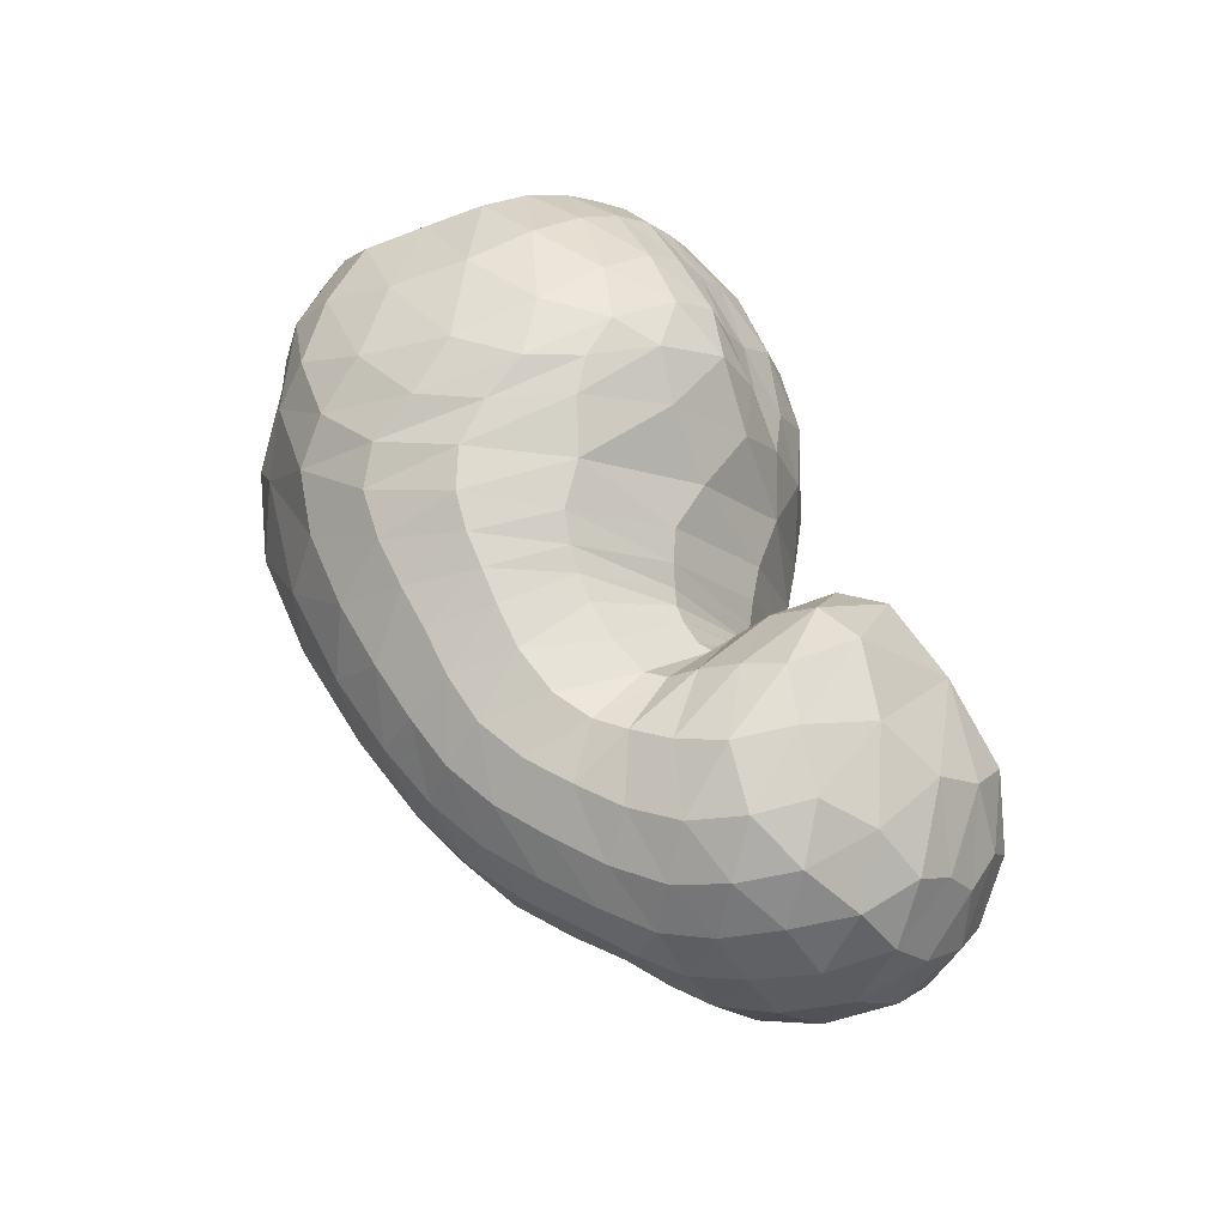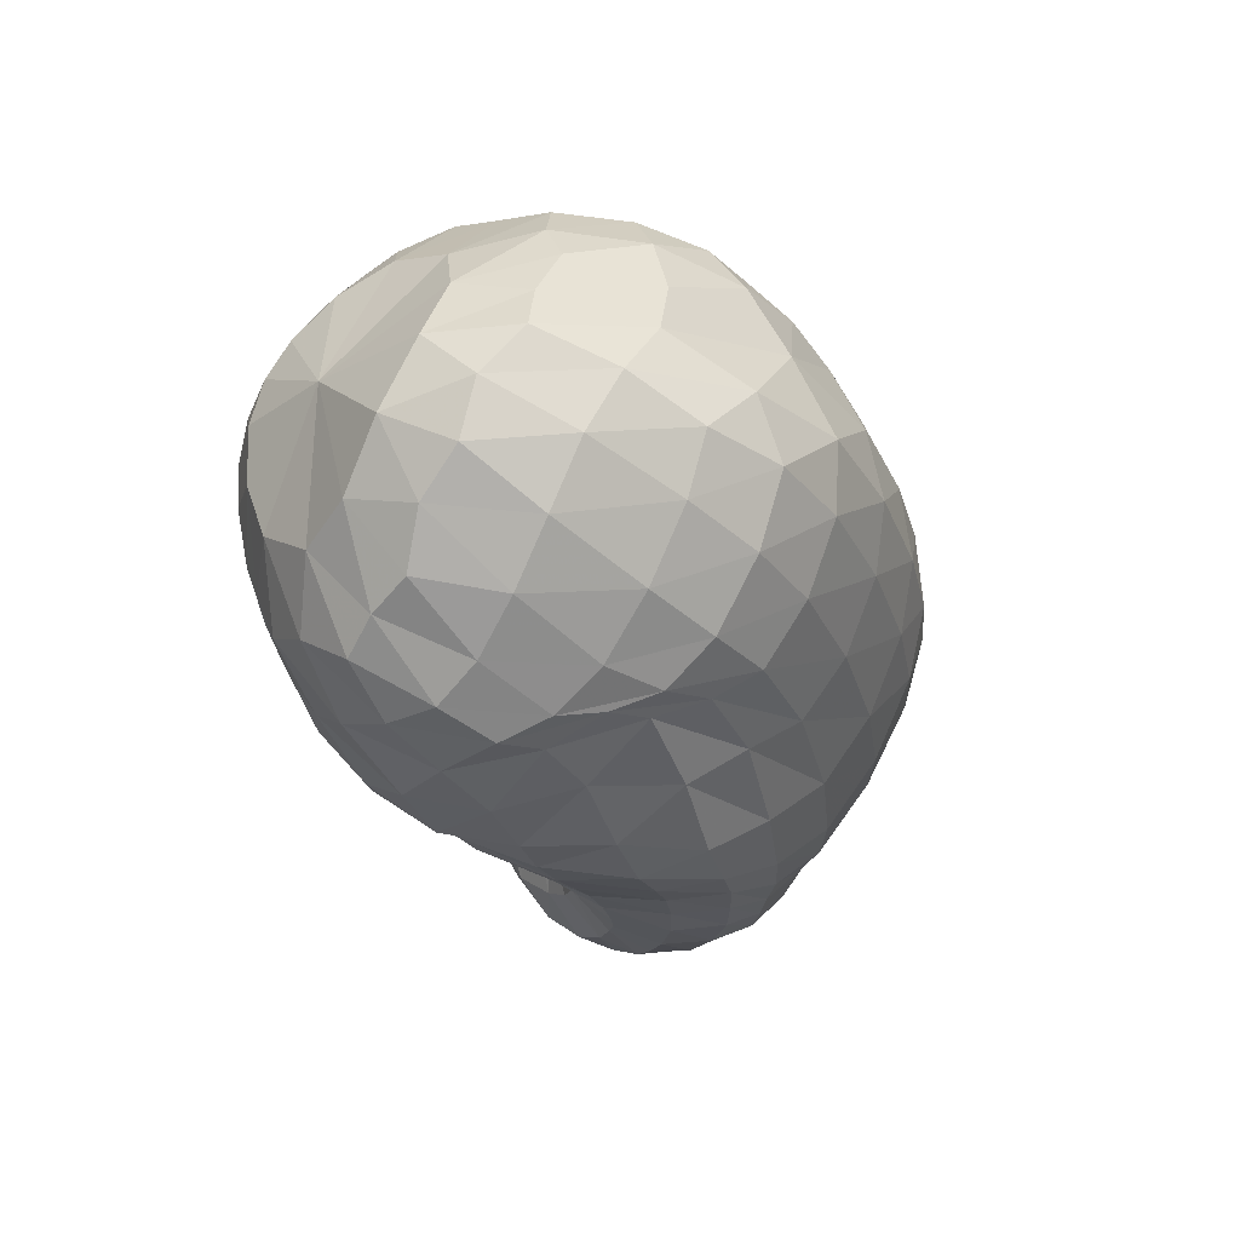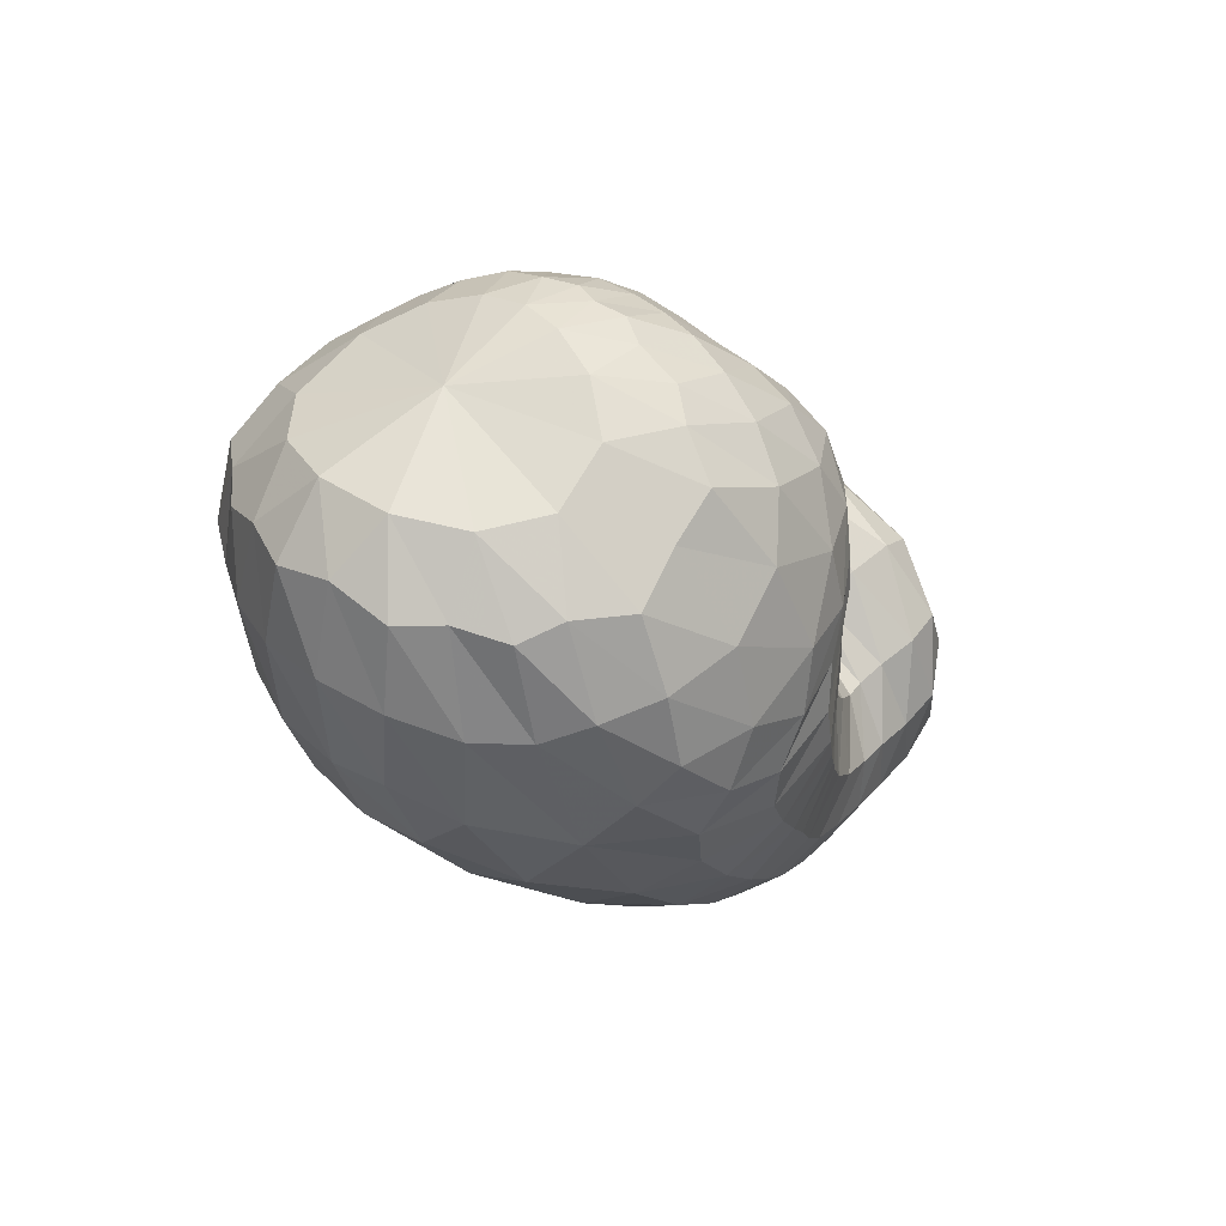
<metadata>
{"format":"obj","ext":"obj","renderer":"f3d","projection":"perspective","resolution":1024,"background":"white","views":[{"elev":57.1,"azim":57.1,"up":"+Z"},{"elev":-29.0,"azim":-74.3,"up":"+Z"},{"elev":-5.7,"azim":-65.0,"up":"+Y"}]}
</metadata>
<code>
v 72.58 151.9 144.8
v 104.4 182.9 168.3
v 144 180.9 181
v 182.1 168.4 174.8
v 212.1 156 156.7
v 231.1 134.2 155.4
v 239.8 126.9 150.1
v 243.1 124.1 153.2
v 245 131.1 152.9
v 254 145.8 179.2
v 290.9 158.9 171.9
v 102.6 172.7 183.2
v 143.2 165.3 202.9
v 182.3 154.9 204.8
v 100.1 152.9 199
v 146.5 136.5 221.1
v 171 114.9 220.7
v 193.6 97.79 210.3
v 212 83.33 201.4
v 227.8 79.71 195.7
v 252.6 81.19 191.4
v 263.3 91.45 198.3
v 280.2 108.1 210
v 97.88 124.5 209.3
v 143.5 86.62 219.8
v 83.12 91.32 196.2
v 110.3 53.74 195.2
v 154.2 53.69 205.8
v 178.6 40.69 197.1
v 208.5 37.82 191.8
v 238.7 36.45 185.9
v 269.8 47.25 187.9
v 298.1 63.6 194.8
v 313.6 95.21 199.9
v 66.96 82.94 168.5
v 120.1 33.47 162.3
v 190.9 16.46 159.4
v 239.4 18.89 158.2
v 277.5 31.01 162.1
v 309.9 48.11 165.8
v 331 74.66 174.4
v 338.7 113 175.9
v 55.09 87.98 139
v 85.64 49.32 120.4
v 136 25.94 119.3
v 214 21.99 123.4
v 264.9 29.83 125.4
v 299.8 44.86 134.2
v 323.1 59.04 129.7
v 346.5 89.54 139.1
v 341.7 131.2 153.8
v 54.31 105.1 106.1
v 96.71 68.1 81.7
v 144.2 49.1 79.84
v 222.5 48.66 81.97
v 271.7 60.33 82.22
v 296.3 75.79 83.47
v 321.4 87.49 88.61
v 343.5 120.3 107.4
v 332.1 152.7 137.4
v 71.86 124.1 80.45
v 112.5 97.79 57.41
v 131.7 77 63.2
v 192.4 76.67 51.11
v 230 79.07 53.77
v 259.3 87.53 56.22
v 292.2 107.3 62.49
v 323.7 131.5 80.87
v 322.3 160.2 107.6
v 88.72 145.7 68.54
v 122.8 131.7 50.8
v 162.7 122.6 45.27
v 191.5 120.8 46.91
v 217.8 119.1 52.51
v 241.7 119 54.42
v 267.6 127.1 61.71
v 290.5 143.8 70.37
v 291.1 165.4 94.58
v 107.5 175.3 88.72
v 158.1 167 67.76
v 112.1 186.9 115.1
v 150.6 191.8 106.4
v 177.5 178 88.65
v 203.6 164.9 85.01
v 224.7 150.5 88.74
v 238 139.8 88.67
v 249.2 140.6 92.32
v 256.6 149.5 96.91
v 262.7 169 118.9
v 107.1 189.7 145.8
v 143.2 193.3 152.1
v 179.4 188.7 142.2
v 88.67 175.1 160.4
v 87.03 167.4 170.6
v 84.51 154 181
v 80.48 135.3 186.7
v 71.38 116.5 178.5
v 60.69 111.4 160.5
v 53.09 116.3 139.9
v 54.25 127.3 118.6
v 65.27 139.8 101.8
v 78.22 154.6 96.39
v 89.24 172 109.7
v 91.89 179.4 128.6
v 90.14 179.5 146.9
v 121.9 183.3 176.8
v 101.3 177.4 174.3
v 102.5 185.8 158.4
v 121.8 188.8 166
v 165.2 175.1 177.8
v 121.5 177.2 185.9
v 143.9 172.9 191.7
v 142.7 188.9 169.1
v 163 186.5 165
v 197.1 165.6 167.8
v 165.5 167.8 190.6
v 184.8 163.8 187.6
v 182.7 177.7 161
v 223.4 141.6 157.5
v 199 152.4 187
v 208 131.4 188.6
v 209.6 167.3 117.6
v 221.7 156.1 121.1
v 198 174.8 143.9
v 236.4 129.7 152
v 215.7 116.3 188.3
v 223.1 110.7 184.4
v 230.1 148.2 121.1
v 236 141.9 119.4
v 241.3 124.9 151.8
v 228.7 107.6 180.4
v 232.9 105.4 178.9
v 240.4 138.3 117.9
v 243.4 137.1 119.1
v 244.4 125.7 151.6
v 238.5 103.9 179.1
v 245.9 104.1 177.5
v 244.9 136.8 121.8
v 245.9 138.3 122.6
v 248.3 140 163.7
v 249.7 106.6 176.1
v 251.3 112.3 180.8
v 247.4 144.1 123.1
v 250.8 154.1 130.3
v 264.8 156.6 178.4
v 256.1 120.5 191.4
v 265.2 129.5 199.7
v 255.9 161.8 150.1
v 279.9 133.4 200.5
v 302.3 124.1 196.6
v 318.7 133.7 181.4
v 321.1 147.1 167.7
v 315.9 160.5 155.4
v 308.4 167 136.3
v 290 170.6 126.3
v 270.8 171.3 141.7
v 120.1 169.8 195
v 98.53 163.7 188.8
v 165.6 162.2 204.5
v 119.6 158.9 204.2
v 144.6 153.9 213.4
v 165.4 149.3 216.1
v 177 136.1 217
v 191 131.5 208
v 120.6 145 212.8
v 96.64 141 203
v 164.3 127.9 222.3
v 121.6 127.5 218.6
v 147.9 113.2 223.9
v 179.1 106.6 217.7
v 161.7 99.48 221.9
v 166.1 84.56 216.9
v 203.7 86.64 205.9
v 173.3 71.15 213
v 184.2 63.38 209.7
v 219.3 81.37 198.1
v 195.3 59.95 206
v 205.8 58.33 202.6
v 240.6 79.24 193.3
v 216.3 56.62 199.3
v 229.7 55.03 195.7
v 258.2 85.28 192.8
v 245.6 56.23 193.4
v 258.4 60.54 193.9
v 271.7 99.39 205.9
v 267.9 66.16 196.6
v 278.9 73.03 201
v 289.7 83.12 206.5
v 296.1 101.3 206.9
v 120.5 105.9 218.3
v 90.21 109.1 202.4
v 111.2 84.64 210.7
v 127.4 64.64 208.8
v 151.3 69.07 214
v 95.74 70.85 197.9
v 71.55 89.04 181.1
v 133.2 48.06 199.6
v 86.61 63.61 182.2
v 112 43.71 181.7
v 163.6 44.66 200.3
v 139.4 36.49 187.9
v 194.3 38.78 194.5
v 156.5 29.41 181.2
v 181 25.21 179
v 222.8 36.24 188.4
v 202.9 23.94 177.3
v 221.6 23.98 175.2
v 255.1 40.81 186.1
v 239.2 25.04 173.5
v 256.9 29.44 174
v 284.4 54.3 190.5
v 274.2 36.59 175.9
v 290.8 44.51 177.8
v 308.3 77.4 199.8
v 305.5 53.87 181
v 316.8 66.58 186.3
v 325.2 83.34 190.2
v 325.8 107.2 189.2
v 84.94 58.97 165.7
v 60.59 88.15 153.4
v 158.1 20.25 160
v 78.42 59.59 148.3
v 98.47 38.96 137.6
v 130.2 23.59 139.9
v 217.9 16.6 158.9
v 165.7 17.27 140.3
v 203 15.6 141.6
v 258.8 23.69 159
v 232.2 17.19 142.1
v 253.8 21.36 142.5
v 295 39.26 164.6
v 273.4 27.89 145.8
v 291.7 35.75 150.6
v 321.3 59.51 169.3
v 307.2 43.5 151.6
v 319.1 51.94 150.5
v 339 93.15 176.5
v 329.8 64.19 153.2
v 340.7 80.77 157.5
v 347 100.8 160.7
v 339.3 124.1 165.5
v 68.53 66.58 130.3
v 51.48 99.93 123.6
v 108.1 34.34 119.6
v 66.05 76.31 111
v 89.63 55.86 101.9
v 173.9 22.16 121.2
v 113.2 42.68 97.68
v 141.2 35.78 97.93
v 243.5 24.65 123.9
v 181 33.11 100.4
v 222.5 34.11 102.1
v 283.9 37.02 130.5
v 252.6 38.09 102.3
v 274 44.51 104.5
v 312.1 51.6 131.7
v 290.8 52.71 108.4
v 303 60.9 108.7
v 335.6 71.59 133.3
v 313.7 66.56 106.3
v 325.8 73.08 107.6
v 349.5 111 146
v 338.8 86.24 113.6
v 348 105.2 122.1
v 347.8 125.9 133.8
v 334.5 145.5 149
v 71.46 86.97 92.11
v 61.14 117.6 94.41
v 119.4 56.13 77.96
v 81.4 99 76.6
v 106.4 82.76 66.7
v 181.8 46.6 82.56
v 122.5 70.73 65.83
v 138.8 62.31 70.39
v 251.7 53.72 80.7
v 171.2 59.73 70.53
v 207.8 62.23 65.38
v 285.4 68.46 83.79
v 234.1 65.95 63.09
v 251.8 70.2 64.57
v 308.1 79.97 84.38
v 265.2 76.16 65.71
v 278.2 81.36 66.62
v 334.7 102.4 96.19
v 292.4 86.89 68.84
v 307.6 98.01 73.35
v 342 138 123.1
v 323.3 112.8 81.29
v 334.4 127.5 93.58
v 335.4 143.4 109.6
v 326.4 158.5 126.5
v 92.33 111.8 65.08
v 79.63 136.1 75.32
v 119.2 85.31 60.11
v 99.55 125.1 57.29
v 113.9 113.4 52.25
v 162.2 75.39 57.56
v 122.8 103.1 53.32
v 142.1 97.62 50.91
v 213.6 77.33 51.17
v 168.4 96.68 45.08
v 188.7 96.04 43.26
v 244.6 82.9 55.27
v 204.7 95.29 45.96
v 219.7 96.27 49.2
v 275.1 95.74 58.06
v 233.7 98.4 50.71
v 247.8 102.2 51.34
v 310.3 118.8 70.26
v 262.9 109.1 53.54
v 279.4 117.1 58.48
v 327.5 147.2 94.25
v 296.5 125.8 64.71
v 308.9 137.5 72.14
v 313.2 151.6 83.23
v 307 163.9 102.2
v 105 140.8 57.36
v 94.99 161.8 79.87
v 142.4 124.4 46.91
v 117.1 158.4 65.67
v 142.9 150.1 55.25
v 178.5 122.6 45.72
v 163.8 147.3 52.84
v 175.4 150.5 58.9
v 204.9 119.5 49.53
v 185.1 150.7 62.38
v 197.1 146.9 61.7
v 229.8 118.4 53.6
v 209.3 143.1 63.22
v 220.2 139.5 65.45
v 254.1 122.1 57.38
v 229.6 135.5 66.07
v 238.4 132.7 67.02
v 281 134.2 65.34
v 247.5 132.9 69.6
v 257 136.2 72.35
v 294 155.4 79.92
v 265.9 141.3 74.63
v 271.9 148.5 78.62
v 275.3 159.1 86.56
v 275.9 169.9 105.8
v 131.7 172 77.2
v 109.6 182.1 104.2
v 136.5 181.6 91.41
v 158.5 182.5 86.37
v 172.1 170.7 72.59
v 132.9 189.6 108.5
v 106.6 188.5 131.3
v 165.8 187.8 98.84
v 128.2 193.5 128.7
v 147.7 194 127.5
v 190.1 173 86.28
v 163.2 192.5 124.2
v 177.9 189.6 117.6
v 215.5 157 87.3
v 193.9 181 114.4
v 231.9 144.1 88.61
v 243.9 139.1 90.03
v 253.4 143.5 94.43
v 260.4 160.3 103.1
v 123.9 192.6 149.8
v 161.3 193.4 148.2
g foo
f 93 1 94
f 94 12 107
f 107 2 93
f 93 94 107
f 106 2 107
f 107 12 111
f 111 3 106
f 106 107 111
f 12 157 111
f 13 112 157
f 3 111 112
f 112 111 157
f 110 3 112
f 112 13 116
f 116 4 110
f 110 112 116
f 13 159 116
f 14 117 159
f 4 116 117
f 117 116 159
f 115 4 117
f 117 14 120
f 120 5 115
f 115 117 120
f 5 120 121
f 14 164 120
f 18 121 164
f 121 120 164
f 14 163 164
f 17 170 163
f 18 164 170
f 164 163 170
f 119 5 121
f 121 18 126
f 126 6 119
f 119 121 126
f 18 173 126
f 19 127 173
f 6 126 127
f 127 126 173
f 125 6 127
f 127 19 131
f 131 7 125
f 125 127 131
f 19 176 131
f 20 132 176
f 7 131 132
f 132 131 176
f 130 7 132
f 132 20 136
f 136 8 130
f 130 132 136
f 20 179 136
f 21 137 179
f 8 136 137
f 137 136 179
f 135 8 137
f 137 21 141
f 141 9 135
f 135 137 141
f 21 182 141
f 22 142 182
f 9 141 142
f 142 141 182
f 140 9 142
f 142 22 146
f 146 10 140
f 140 142 146
f 22 185 146
f 23 147 185
f 10 146 147
f 147 146 185
f 145 10 147
f 147 23 149
f 149 11 145
f 145 147 149
f 94 1 95
f 95 15 158
f 158 12 94
f 94 95 158
f 157 12 158
f 158 15 160
f 160 13 157
f 157 158 160
f 15 165 160
f 16 161 165
f 13 160 161
f 161 160 165
f 159 13 161
f 161 16 162
f 162 14 159
f 159 161 162
f 16 167 162
f 17 163 167
f 14 162 163
f 163 162 167
f 95 1 96
f 96 24 166
f 166 15 95
f 95 96 166
f 165 15 166
f 166 24 168
f 168 16 165
f 165 166 168
f 24 190 168
f 25 169 190
f 16 168 169
f 169 168 190
f 167 16 169
f 169 25 171
f 171 17 167
f 167 169 171
f 17 171 172
f 25 194 171
f 28 172 194
f 172 171 194
f 25 193 194
f 27 197 193
f 28 194 197
f 194 193 197
f 170 17 172
f 172 28 174
f 174 18 170
f 170 172 174
f 28 200 174
f 29 175 200
f 18 174 175
f 175 174 200
f 173 18 175
f 175 29 177
f 177 19 173
f 173 175 177
f 29 202 177
f 30 178 202
f 19 177 178
f 178 177 202
f 176 19 178
f 178 30 180
f 180 20 176
f 176 178 180
f 30 205 180
f 31 181 205
f 20 180 181
f 181 180 205
f 179 20 181
f 181 31 183
f 183 21 179
f 179 181 183
f 31 208 183
f 32 184 208
f 21 183 184
f 184 183 208
f 182 21 184
f 184 32 186
f 186 22 182
f 182 184 186
f 32 211 186
f 33 187 211
f 22 186 187
f 187 186 211
f 185 22 187
f 187 33 188
f 188 23 185
f 185 187 188
f 33 214 188
f 34 189 214
f 23 188 189
f 189 188 214
f 23 189 149
f 34 150 189
f 11 149 150
f 150 149 189
f 96 1 97
f 97 26 191
f 191 24 96
f 96 97 191
f 190 24 191
f 191 26 192
f 192 25 190
f 190 191 192
f 26 195 192
f 27 193 195
f 25 192 193
f 193 192 195
f 97 1 98
f 98 35 196
f 196 26 97
f 97 98 196
f 195 26 196
f 196 35 198
f 198 27 195
f 195 196 198
f 35 219 198
f 36 199 219
f 27 198 199
f 199 198 219
f 197 27 199
f 199 36 201
f 201 28 197
f 197 199 201
f 200 28 201
f 201 36 203
f 203 29 200
f 200 201 203
f 36 221 203
f 37 204 221
f 29 203 204
f 204 203 221
f 202 29 204
f 204 37 206
f 206 30 202
f 202 204 206
f 37 225 206
f 38 207 225
f 30 206 207
f 207 206 225
f 205 30 207
f 207 38 209
f 209 31 205
f 205 207 209
f 38 228 209
f 39 210 228
f 31 209 210
f 210 209 228
f 208 31 210
f 210 39 212
f 212 32 208
f 208 210 212
f 39 231 212
f 40 213 231
f 32 212 213
f 213 212 231
f 211 32 213
f 213 40 215
f 215 33 211
f 211 213 215
f 40 234 215
f 41 216 234
f 33 215 216
f 216 215 234
f 214 33 216
f 216 41 217
f 217 34 214
f 214 216 217
f 41 237 217
f 42 218 237
f 34 217 218
f 218 217 237
f 34 218 150
f 42 151 218
f 11 150 151
f 151 150 218
f 98 1 99
f 99 43 220
f 220 35 98
f 98 99 220
f 219 35 220
f 220 43 222
f 222 36 219
f 219 220 222
f 43 242 222
f 44 223 242
f 36 222 223
f 223 222 242
f 44 244 223
f 45 224 244
f 36 223 224
f 224 223 244
f 221 36 224
f 224 45 226
f 226 37 221
f 221 224 226
f 45 247 226
f 46 227 247
f 37 226 227
f 227 226 247
f 225 37 227
f 227 46 229
f 229 38 225
f 225 227 229
f 46 250 229
f 47 230 250
f 38 229 230
f 230 229 250
f 228 38 230
f 230 47 232
f 232 39 228
f 228 230 232
f 47 253 232
f 48 233 253
f 39 232 233
f 233 232 253
f 231 39 233
f 233 48 235
f 235 40 231
f 231 233 235
f 48 256 235
f 49 236 256
f 40 235 236
f 236 235 256
f 234 40 236
f 236 49 238
f 238 41 234
f 234 236 238
f 49 259 238
f 50 239 259
f 41 238 239
f 239 238 259
f 237 41 239
f 239 50 240
f 240 42 237
f 237 239 240
f 50 262 240
f 51 241 262
f 42 240 241
f 241 240 262
f 42 241 151
f 51 152 241
f 11 151 152
f 152 151 241
f 99 1 100
f 100 52 243
f 243 43 99
f 99 100 243
f 242 43 243
f 243 52 245
f 245 44 242
f 242 243 245
f 52 267 245
f 53 246 267
f 44 245 246
f 246 245 267
f 244 44 246
f 246 53 248
f 248 45 244
f 244 246 248
f 53 269 248
f 54 249 269
f 45 248 249
f 249 248 269
f 247 45 249
f 249 54 251
f 251 46 247
f 247 249 251
f 54 272 251
f 55 252 272
f 46 251 252
f 252 251 272
f 250 46 252
f 252 55 254
f 254 47 250
f 250 252 254
f 55 275 254
f 56 255 275
f 47 254 255
f 255 254 275
f 253 47 255
f 255 56 257
f 257 48 253
f 253 255 257
f 56 278 257
f 57 258 278
f 48 257 258
f 258 257 278
f 256 48 258
f 258 57 260
f 260 49 256
f 256 258 260
f 57 281 260
f 58 261 281
f 49 260 261
f 261 260 281
f 259 49 261
f 261 58 263
f 263 50 259
f 259 261 263
f 58 284 263
f 59 264 284
f 50 263 264
f 264 263 284
f 262 50 264
f 264 59 265
f 265 51 262
f 262 264 265
f 59 287 265
f 60 266 287
f 51 265 266
f 266 265 287
f 51 266 152
f 60 153 266
f 11 152 153
f 153 152 266
f 100 1 101
f 101 61 268
f 268 52 100
f 100 101 268
f 267 52 268
f 268 61 270
f 270 53 267
f 267 268 270
f 61 292 270
f 62 271 292
f 53 270 271
f 271 270 292
f 269 53 271
f 271 62 273
f 273 54 269
f 269 271 273
f 62 294 273
f 63 274 294
f 54 273 274
f 274 273 294
f 272 54 274
f 274 63 276
f 276 55 272
f 272 274 276
f 63 297 276
f 64 277 297
f 55 276 277
f 277 276 297
f 275 55 277
f 277 64 279
f 279 56 275
f 275 277 279
f 64 300 279
f 65 280 300
f 56 279 280
f 280 279 300
f 278 56 280
f 280 65 282
f 282 57 278
f 278 280 282
f 65 303 282
f 66 283 303
f 57 282 283
f 283 282 303
f 281 57 283
f 283 66 285
f 285 58 281
f 281 283 285
f 66 306 285
f 67 286 306
f 58 285 286
f 286 285 306
f 284 58 286
f 286 67 288
f 288 59 284
f 284 286 288
f 67 309 288
f 68 289 309
f 59 288 289
f 289 288 309
f 287 59 289
f 289 68 290
f 290 60 287
f 287 289 290
f 68 312 290
f 69 291 312
f 60 290 291
f 291 290 312
f 60 291 153
f 69 154 291
f 11 153 154
f 154 153 291
f 101 1 102
f 102 70 293
f 293 61 101
f 101 102 293
f 292 61 293
f 293 70 295
f 295 62 292
f 292 293 295
f 70 317 295
f 71 296 317
f 62 295 296
f 296 295 317
f 294 62 296
f 296 71 298
f 298 63 294
f 294 296 298
f 71 319 298
f 72 299 319
f 63 298 299
f 299 298 319
f 297 63 299
f 299 72 301
f 301 64 297
f 297 299 301
f 72 322 301
f 73 302 322
f 64 301 302
f 302 301 322
f 300 64 302
f 302 73 304
f 304 65 300
f 300 302 304
f 73 325 304
f 74 305 325
f 65 304 305
f 305 304 325
f 303 65 305
f 305 74 307
f 307 66 303
f 303 305 307
f 74 328 307
f 75 308 328
f 66 307 308
f 308 307 328
f 306 66 308
f 308 75 310
f 310 67 306
f 306 308 310
f 75 331 310
f 76 311 331
f 67 310 311
f 311 310 331
f 309 67 311
f 311 76 313
f 313 68 309
f 309 311 313
f 76 334 313
f 77 314 334
f 68 313 314
f 314 313 334
f 312 68 314
f 314 77 315
f 315 69 312
f 312 314 315
f 77 337 315
f 78 316 337
f 69 315 316
f 316 315 337
f 69 316 154
f 78 155 316
f 11 154 155
f 155 154 316
f 102 1 103
f 103 79 318
f 318 70 102
f 102 103 318
f 317 70 318
f 318 79 320
f 320 71 317
f 317 318 320
f 79 342 320
f 80 321 342
f 71 320 321
f 321 320 342
f 319 71 321
f 321 80 323
f 323 72 319
f 319 321 323
f 72 323 324
f 80 346 323
f 83 324 346
f 324 323 346
f 80 345 346
f 82 349 345
f 83 346 349
f 346 345 349
f 322 72 324
f 324 83 326
f 326 73 322
f 322 324 326
f 83 352 326
f 84 327 352
f 73 326 327
f 327 326 352
f 325 73 327
f 327 84 329
f 329 74 325
f 325 327 329
f 84 355 329
f 85 330 355
f 74 329 330
f 330 329 355
f 328 74 330
f 330 85 332
f 332 75 328
f 328 330 332
f 85 357 332
f 86 333 357
f 75 332 333
f 333 332 357
f 331 75 333
f 333 86 335
f 335 76 331
f 331 333 335
f 86 358 335
f 87 336 358
f 76 335 336
f 336 335 358
f 334 76 336
f 336 87 338
f 338 77 334
f 334 336 338
f 87 359 338
f 88 339 359
f 77 338 339
f 339 338 359
f 337 77 339
f 339 88 340
f 340 78 337
f 337 339 340
f 88 360 340
f 89 341 360
f 78 340 341
f 341 340 360
f 78 341 155
f 89 156 341
f 11 155 156
f 156 155 341
f 103 1 104
f 104 81 343
f 343 79 103
f 103 104 343
f 342 79 343
f 343 81 344
f 344 80 342
f 342 343 344
f 81 347 344
f 82 345 347
f 80 344 345
f 345 344 347
f 104 1 105
f 105 90 348
f 348 81 104
f 104 105 348
f 347 81 348
f 348 90 350
f 350 82 347
f 347 348 350
f 90 361 350
f 91 351 361
f 82 350 351
f 351 350 361
f 349 82 351
f 351 91 353
f 353 83 349
f 349 351 353
f 91 362 353
f 92 354 362
f 83 353 354
f 354 353 362
f 352 83 354
f 354 92 356
f 356 84 352
f 352 354 356
f 84 356 122
f 92 124 356
f 5 122 124
f 124 122 356
f 92 118 124
f 4 115 118
f 5 124 115
f 118 115 124
f 355 84 122
f 122 5 123
f 123 85 355
f 122 123 355
f 5 119 123
f 6 128 119
f 85 123 128
f 123 119 128
f 357 85 128
f 128 6 129
f 129 86 357
f 128 129 357
f 6 125 129
f 7 133 125
f 86 129 133
f 129 125 133
f 358 86 133
f 133 7 134
f 134 87 358
f 133 134 358
f 7 130 134
f 8 138 130
f 87 134 138
f 134 130 138
f 359 87 138
f 138 8 139
f 139 88 359
f 138 139 359
f 8 135 139
f 9 143 135
f 88 139 143
f 139 135 143
f 360 88 143
f 143 9 144
f 144 89 360
f 143 144 360
f 9 140 144
f 10 148 140
f 89 144 148
f 144 140 148
f 89 148 156
f 10 145 148
f 11 156 145
f 148 145 156
f 1 93 105
f 2 108 93
f 90 105 108
f 105 93 108
f 361 90 108
f 108 2 109
f 109 91 361
f 108 109 361
f 2 106 109
f 3 113 106
f 91 109 113
f 109 106 113
f 362 91 113
f 113 3 114
f 114 92 362
f 113 114 362
f 3 110 114
f 4 118 110
f 92 114 118
f 114 110 118
g

</code>
